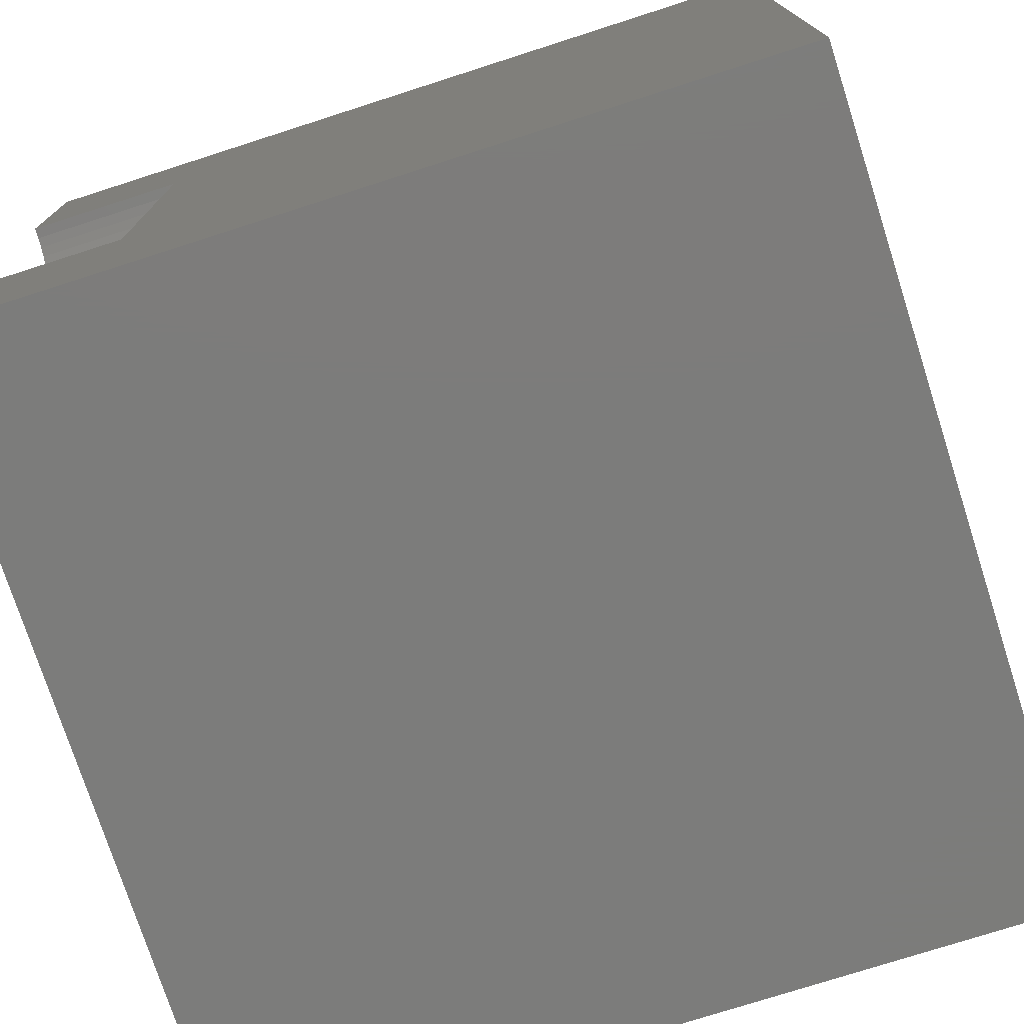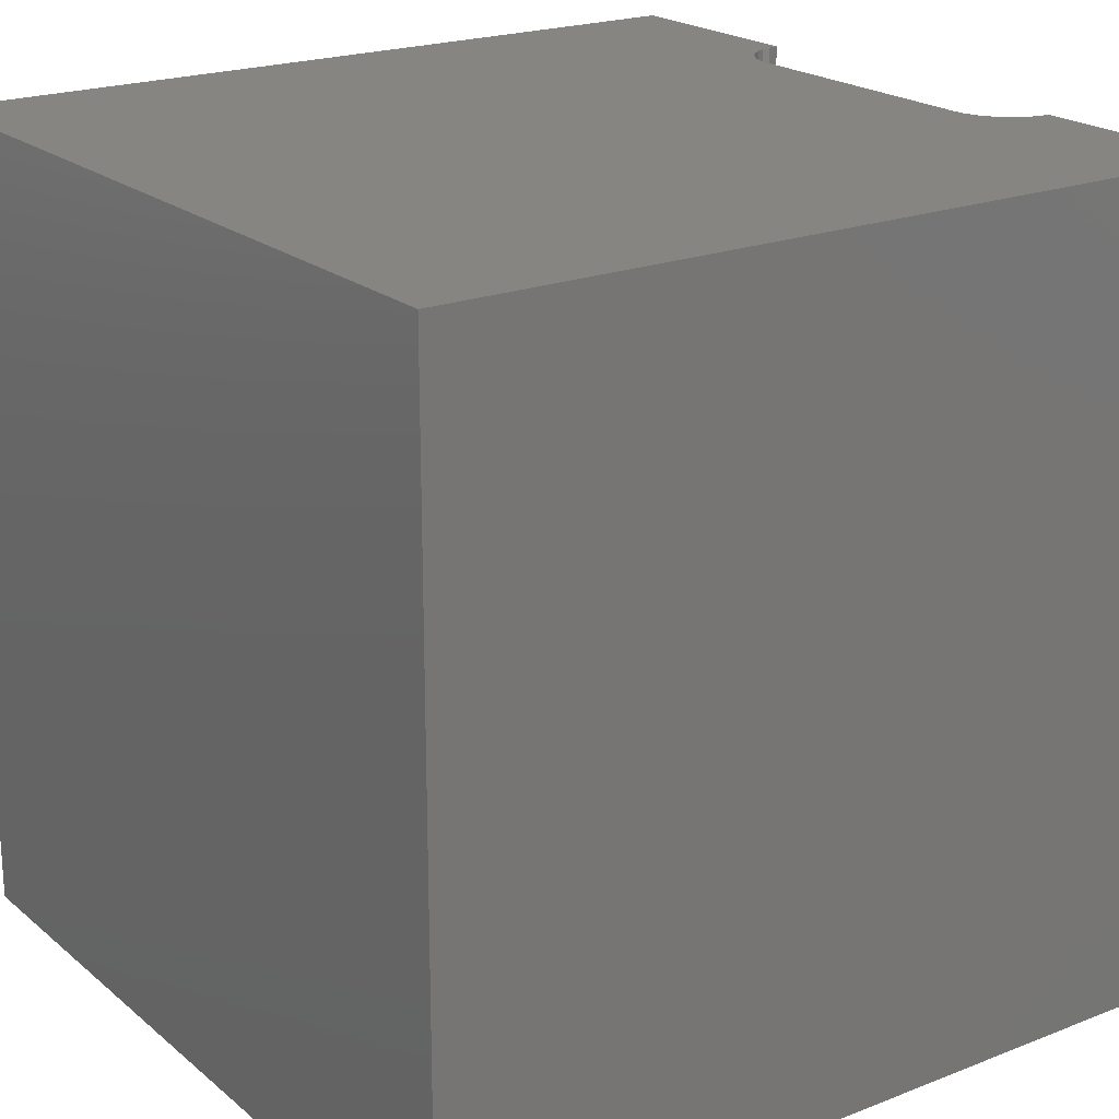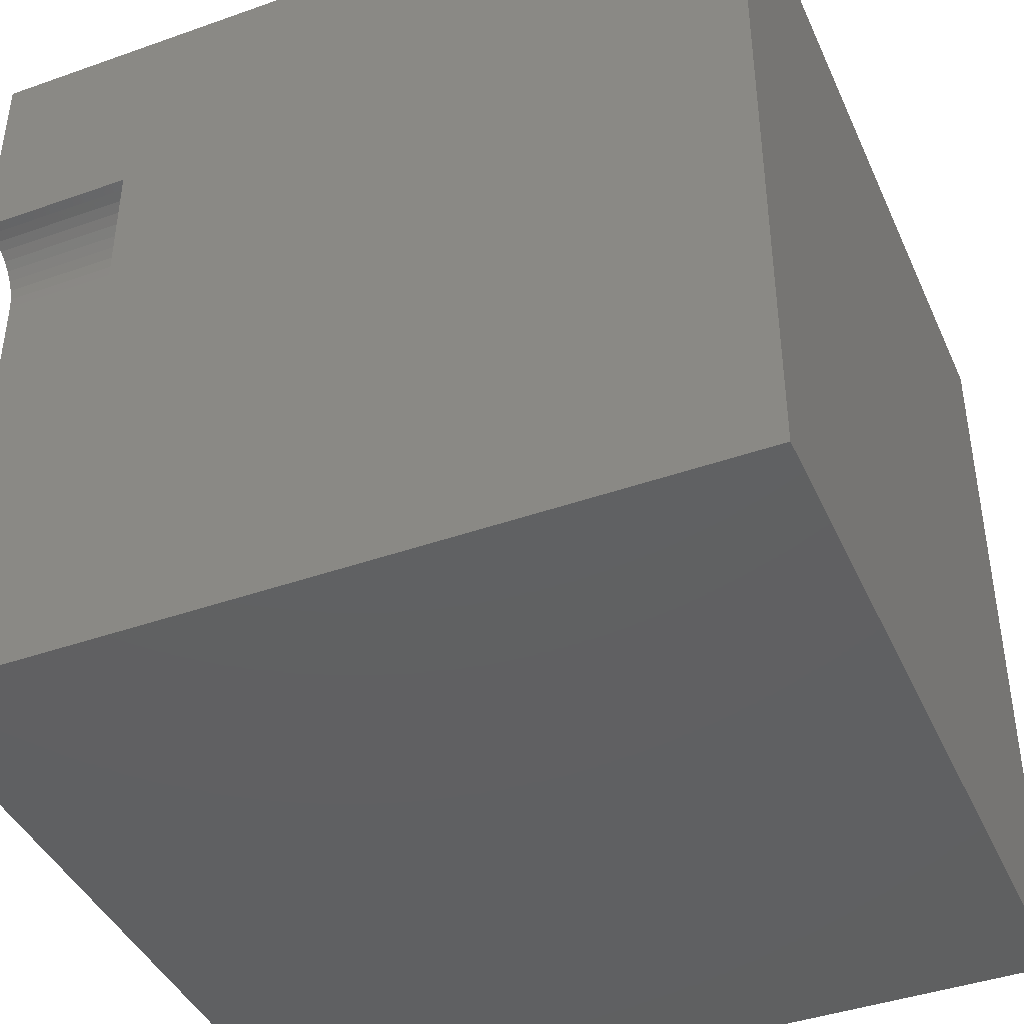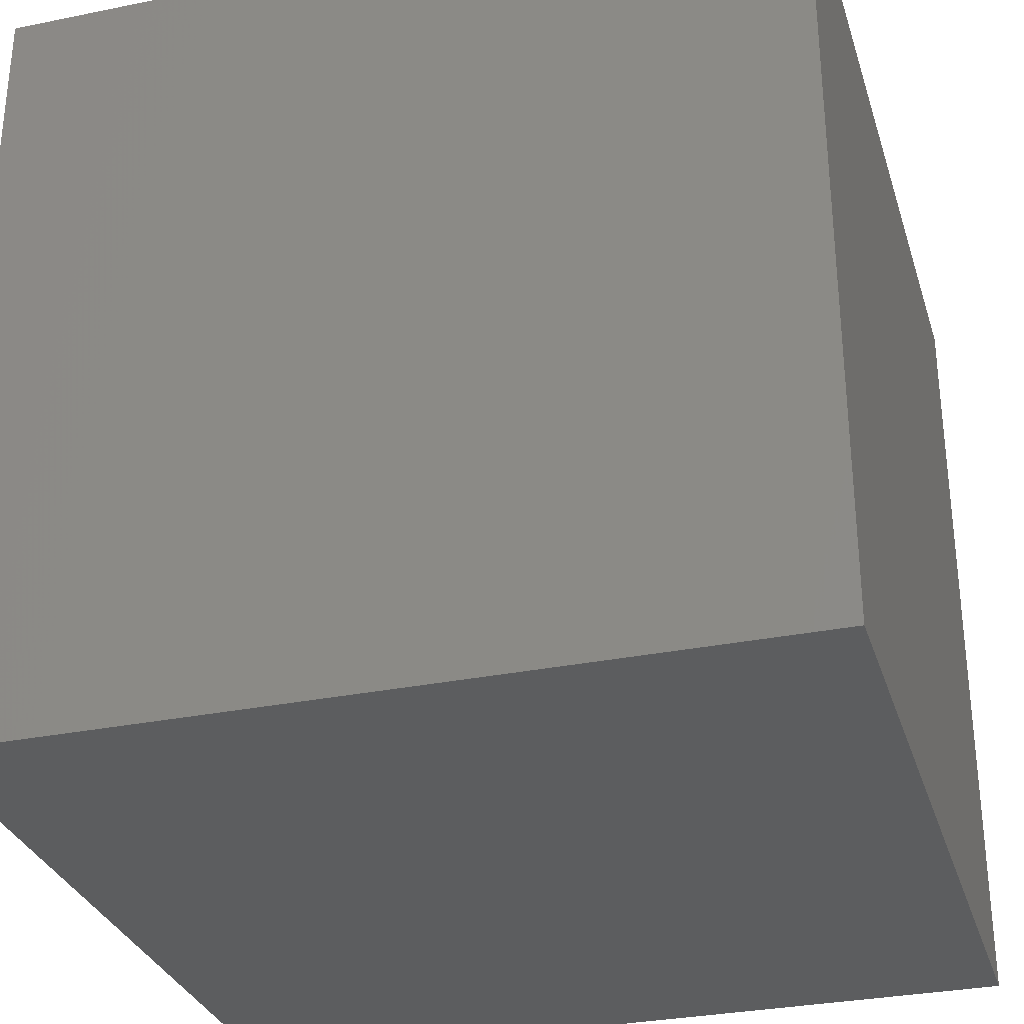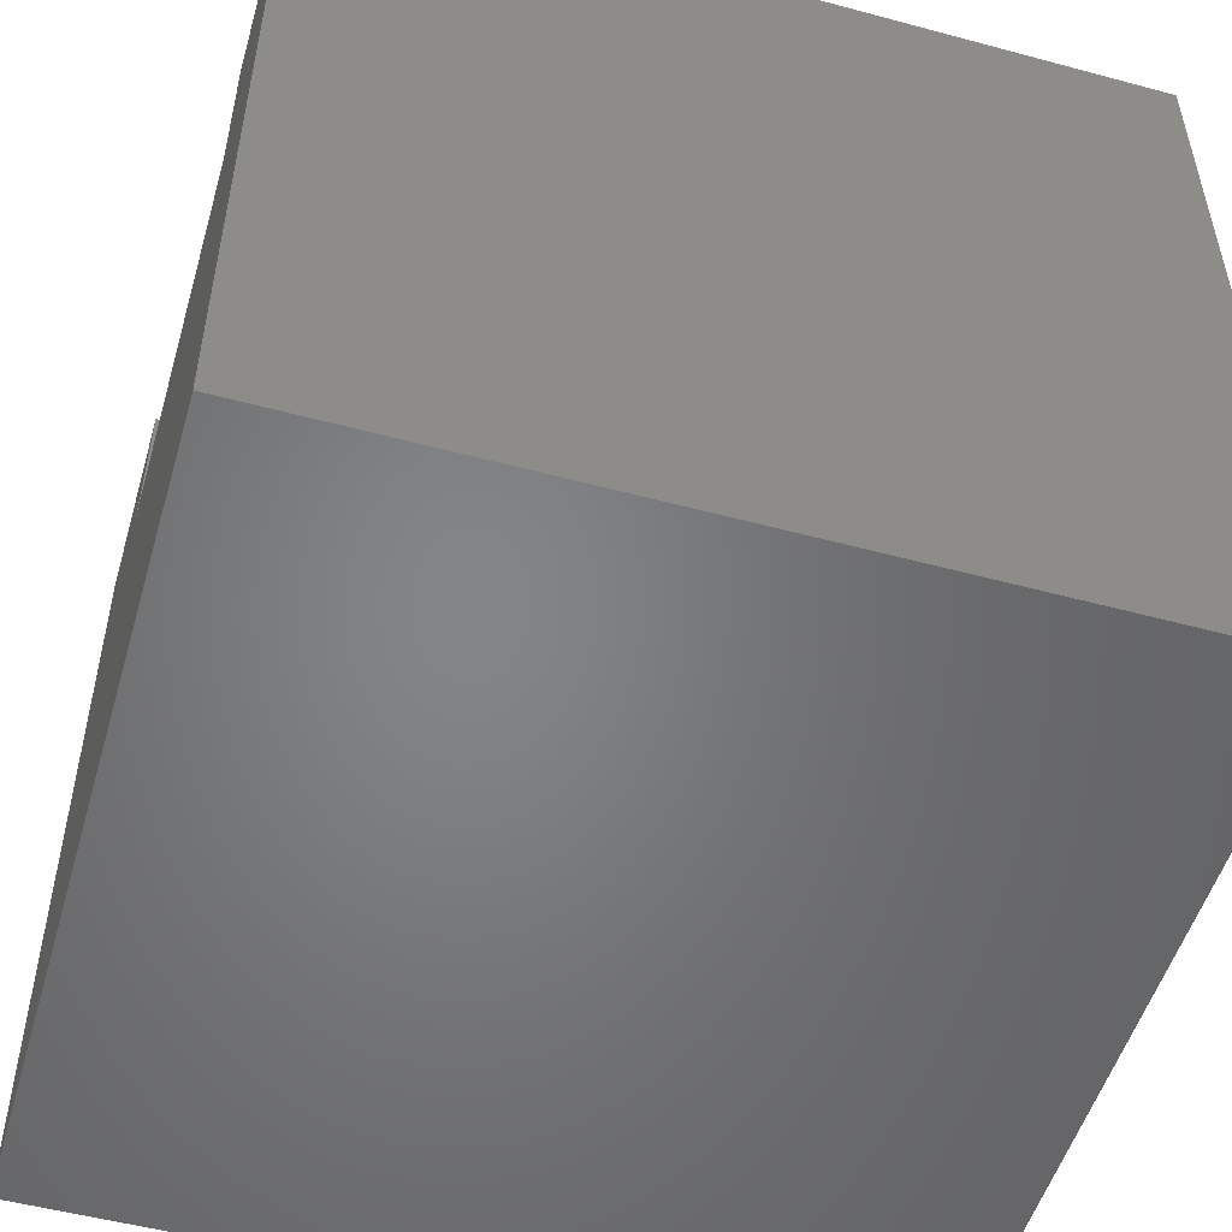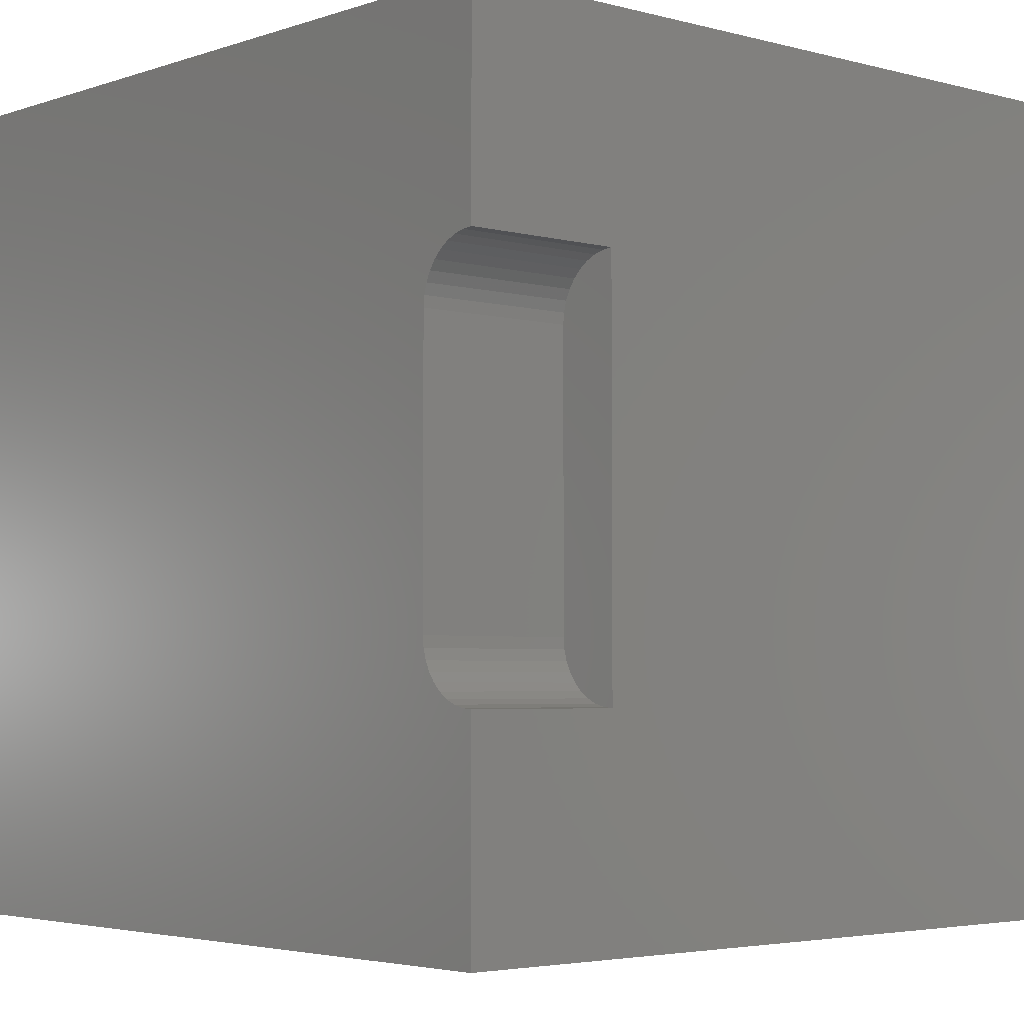
<metadata>
{"format":"stl","ext":"stl","renderer":"f3d","projection":"perspective","resolution":1024,"background":"white","views":[{"elev":-75.5,"azim":107.8,"up":"+Y"},{"elev":21.0,"azim":-35.0,"up":"+Z"},{"elev":-42.0,"azim":113.0,"up":"+Y"},{"elev":-31.0,"azim":-73.7,"up":"+Z"},{"elev":-52.1,"azim":163.8,"up":"+Z"},{"elev":-3.7,"azim":48.3,"up":"+Y"}]}
</metadata>
<code>
# stl→obj: 48 verts, 92 faces
v 0 10 10
v 0 10 0
v 0 0 10
v 0 0 0
v 9.871 7.403 10
v 10 7.414 10
v 10 10 10
v 10 0 10
v 10 2.586 10
v 9.871 2.597 10
v 9.43 2.852 10
v 9.355 2.958 10
v 9.3 3.076 10
v 9.355 7.042 10
v 9.3 6.924 10
v 9.267 6.799 10
v 9.745 2.631 10
v 9.628 2.686 10
v 9.521 2.76 10
v 9.267 3.201 10
v 9.255 3.331 10
v 9.255 6.669 10
v 9.745 7.369 10
v 9.43 7.148 10
v 9.521 7.24 10
v 9.628 7.314 10
v 10 7.414 8.057
v 10 2.586 8.057
v 10 0 0
v 10 10 0
v 9.255 3.331 8.057
v 9.267 3.201 8.057
v 9.3 3.076 8.057
v 9.355 2.958 8.057
v 9.43 2.852 8.057
v 9.521 2.76 8.057
v 9.628 2.686 8.057
v 9.745 2.631 8.057
v 9.871 2.597 8.057
v 9.871 7.403 8.057
v 9.745 7.369 8.057
v 9.628 7.314 8.057
v 9.521 7.24 8.057
v 9.43 7.148 8.057
v 9.355 7.042 8.057
v 9.3 6.924 8.057
v 9.267 6.799 8.057
v 9.255 6.669 8.057
f 1 2 3
f 3 2 4
f 5 6 7
f 8 9 10
f 11 12 3
f 3 12 13
f 14 1 15
f 15 1 16
f 10 17 8
f 8 17 18
f 8 18 3
f 3 18 19
f 3 19 11
f 13 20 3
f 3 20 21
f 3 21 1
f 1 21 22
f 1 22 16
f 5 7 23
f 14 24 1
f 1 24 25
f 1 25 7
f 7 25 26
f 7 26 23
f 7 6 27
f 9 8 28
f 28 8 29
f 28 29 27
f 27 29 30
f 27 30 7
f 2 30 4
f 4 30 29
f 7 30 1
f 1 30 2
f 29 8 4
f 4 8 3
f 31 21 20
f 31 20 32
f 32 20 13
f 32 13 33
f 33 13 12
f 33 12 34
f 34 12 11
f 34 11 35
f 35 11 19
f 35 19 36
f 36 19 18
f 36 18 37
f 37 18 17
f 37 17 38
f 38 17 10
f 38 10 39
f 39 10 9
f 39 9 28
f 27 6 5
f 27 5 40
f 40 5 23
f 40 23 41
f 41 23 26
f 41 26 42
f 42 26 25
f 42 25 43
f 43 25 24
f 43 24 44
f 44 24 14
f 44 14 45
f 45 14 15
f 45 15 46
f 46 15 16
f 46 16 47
f 47 16 22
f 47 22 48
f 45 46 27
f 41 42 43
f 41 43 40
f 46 47 27
f 27 47 48
f 27 48 28
f 28 48 31
f 28 31 32
f 40 43 27
f 27 43 44
f 27 44 45
f 32 33 28
f 28 33 34
f 28 34 35
f 35 36 37
f 37 38 35
f 35 38 39
f 35 39 28
f 31 48 21
f 21 48 22

</code>
